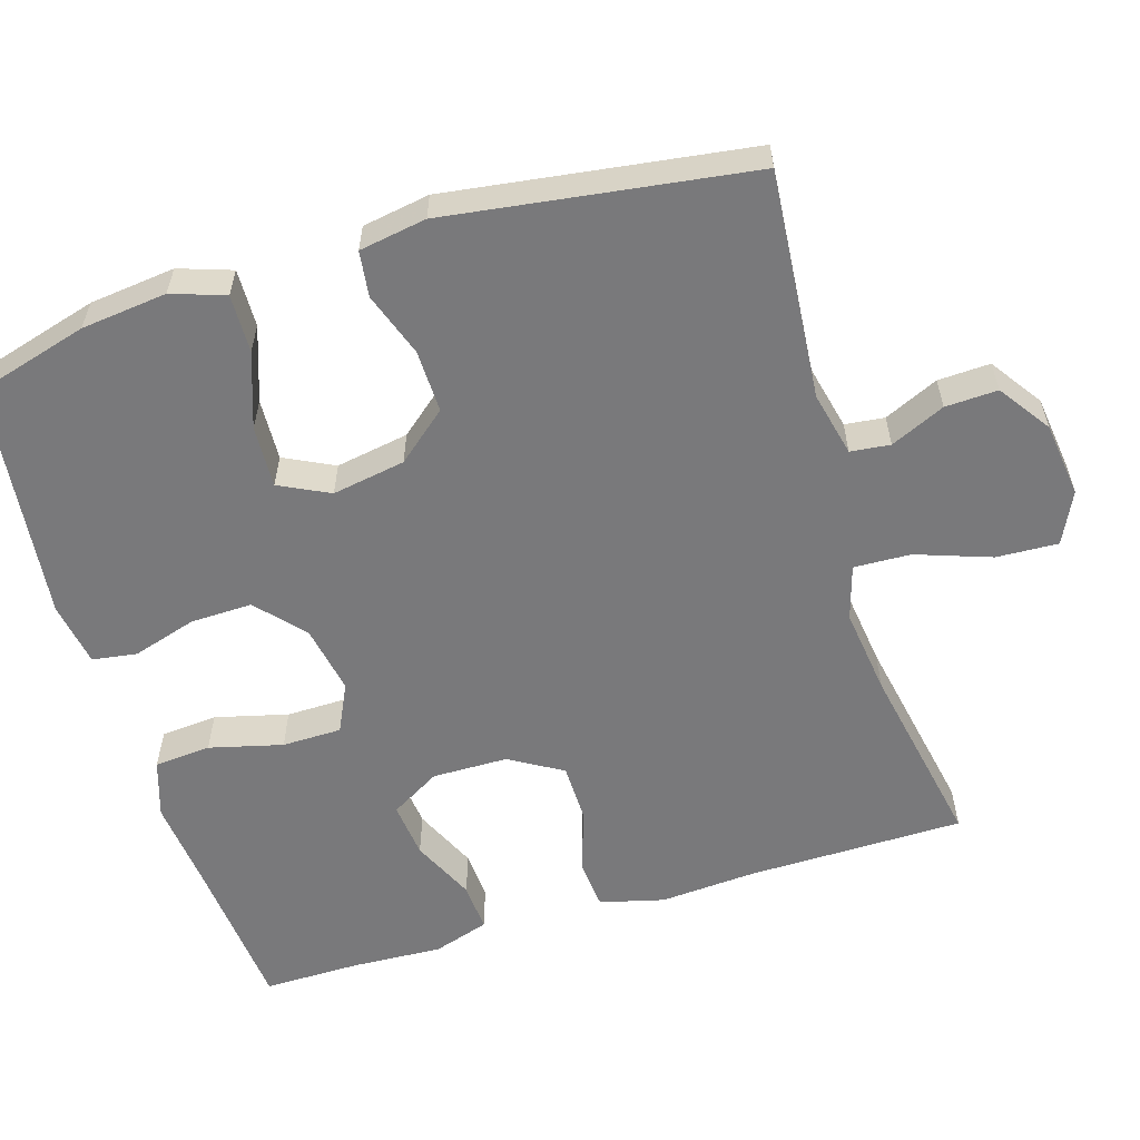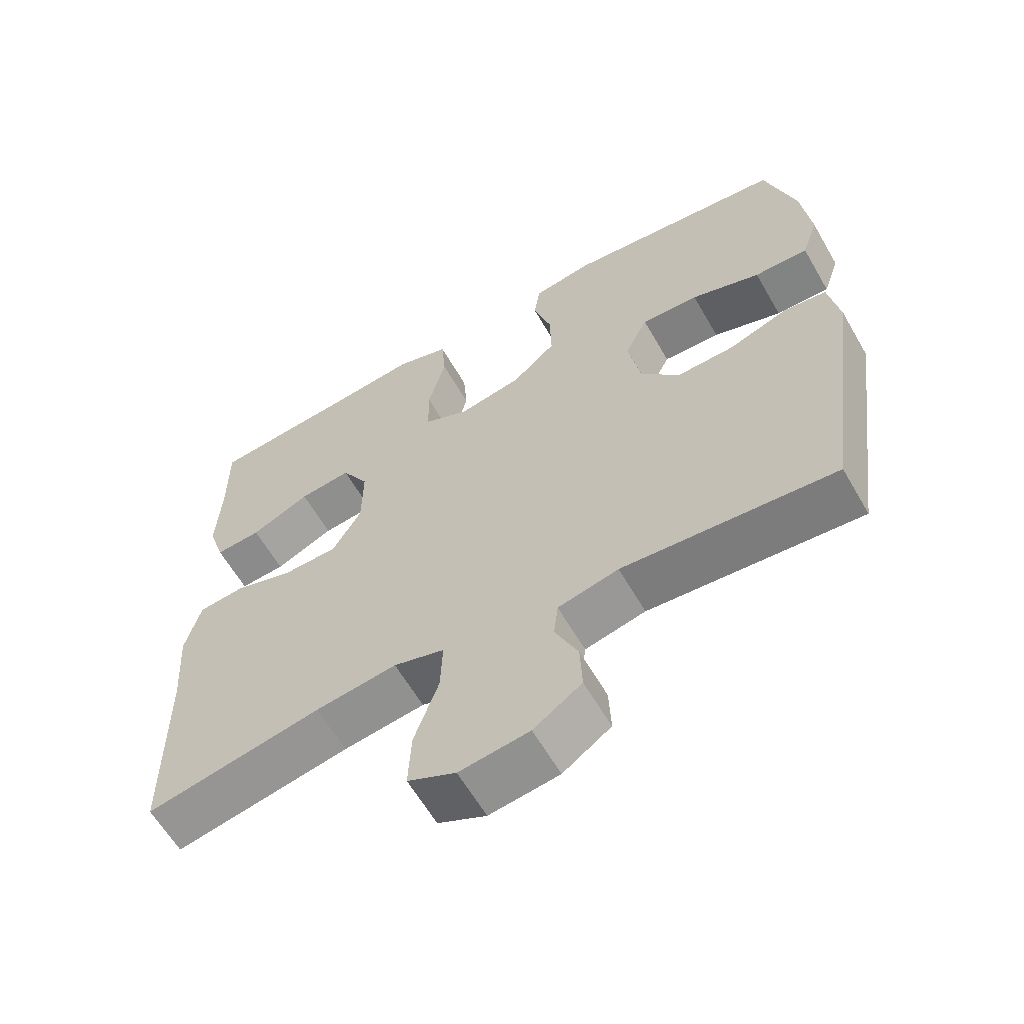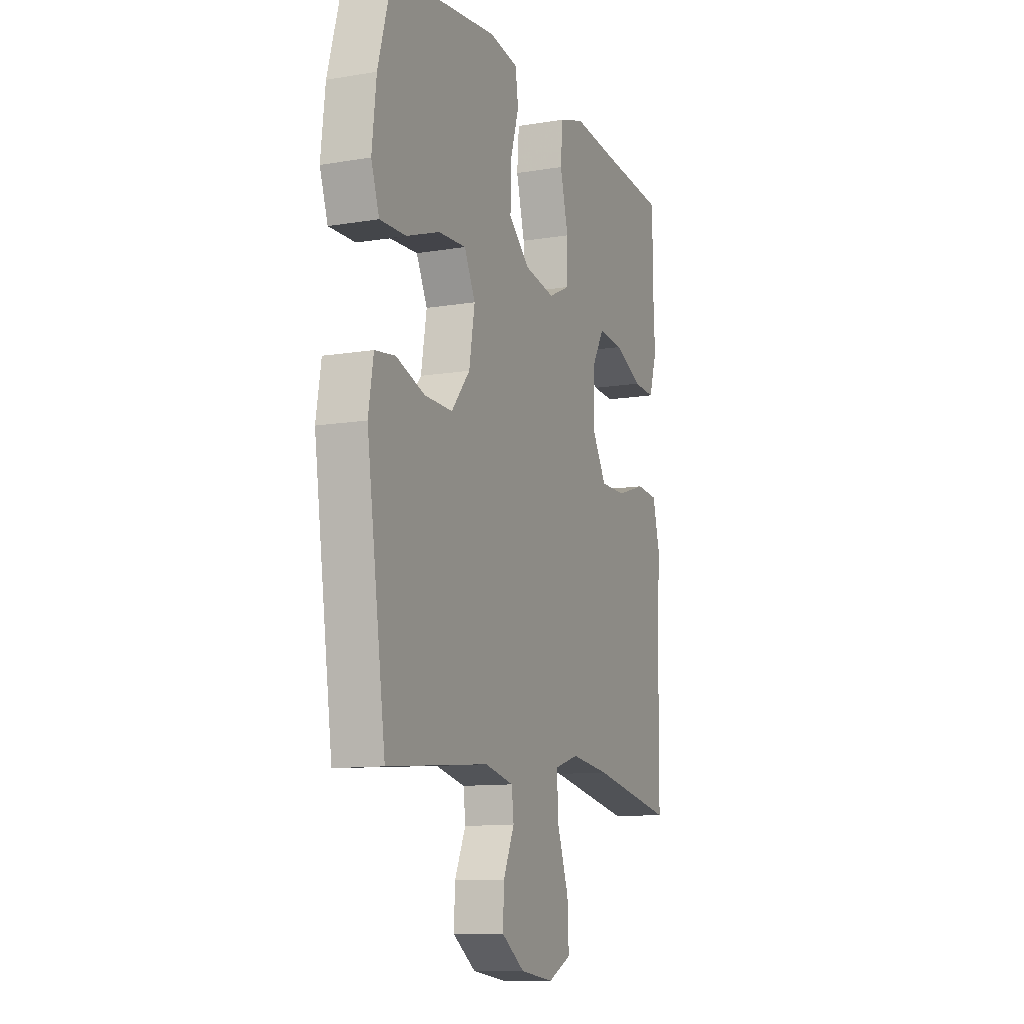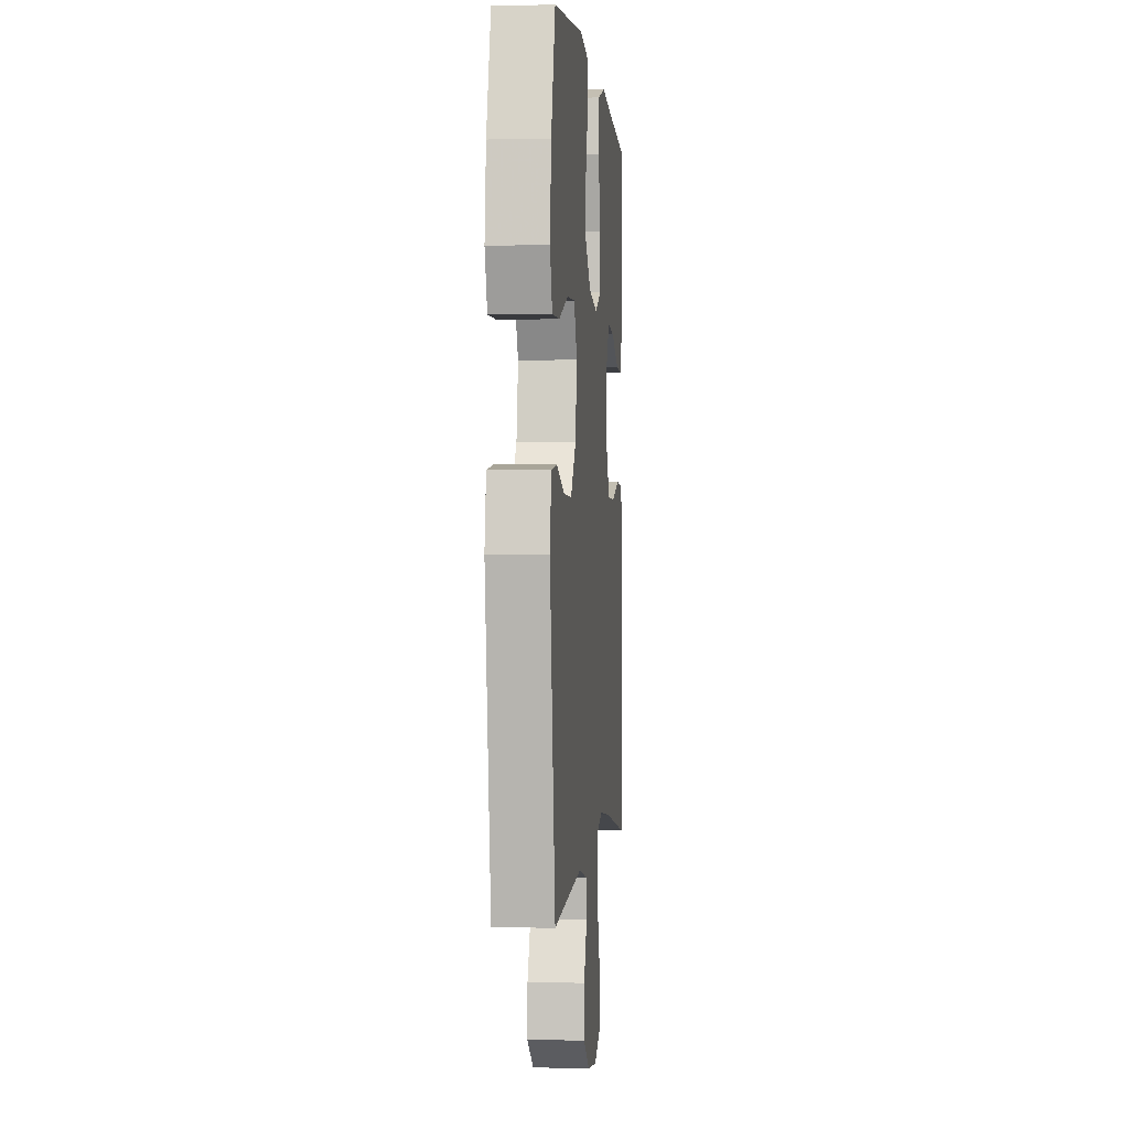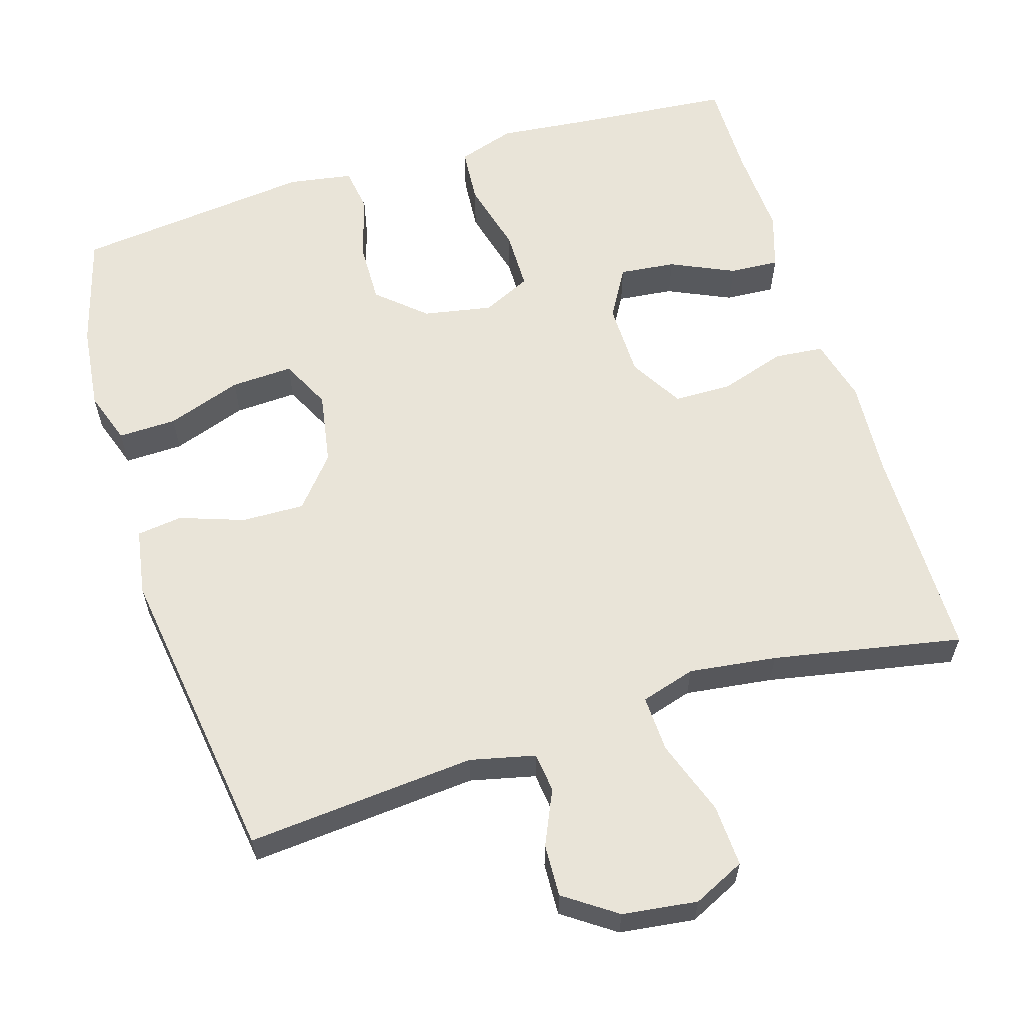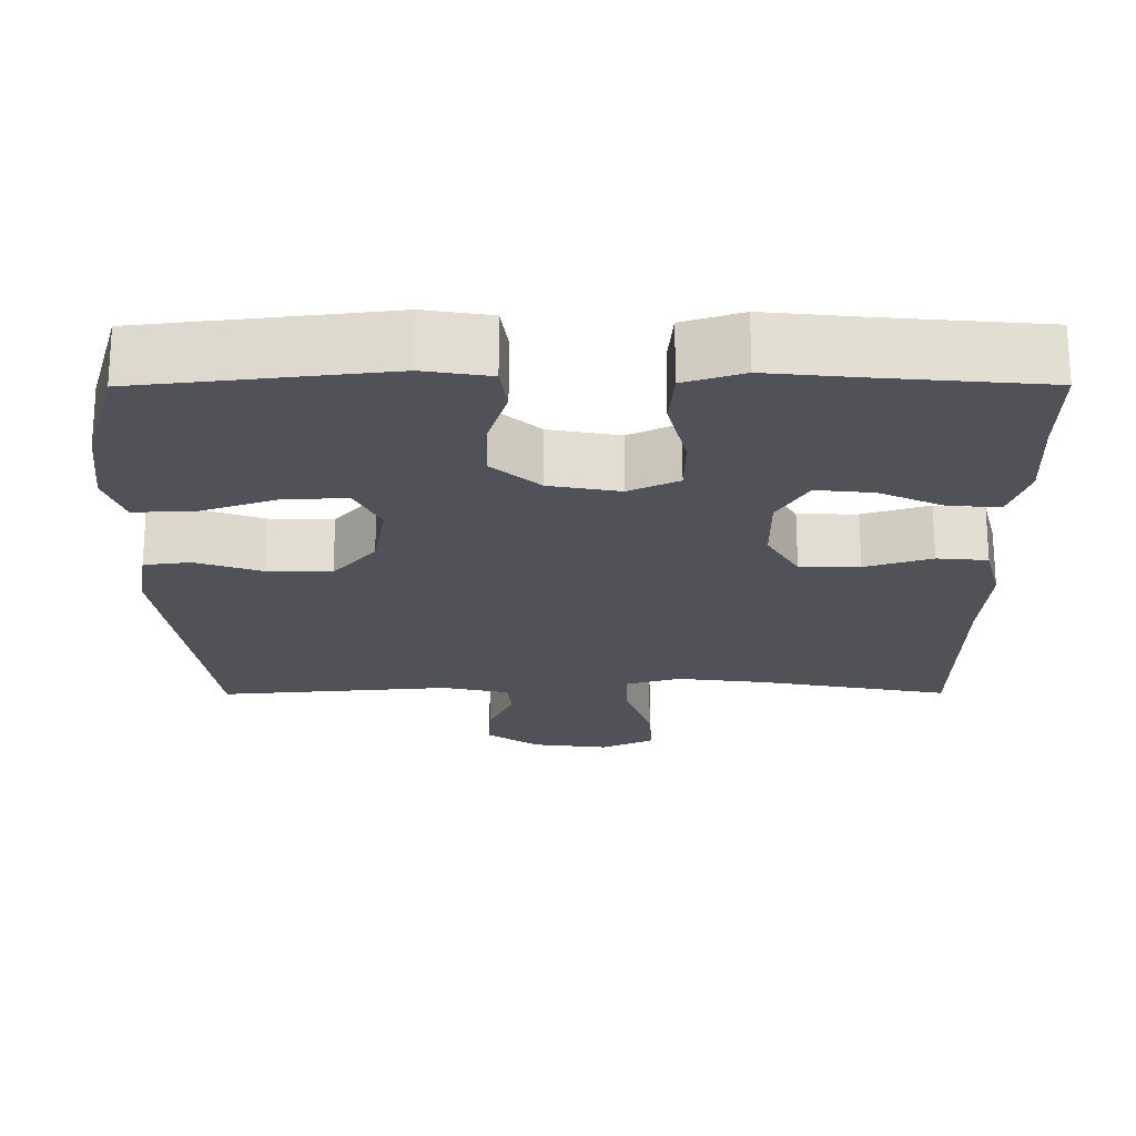
<metadata>
{"format":"obj","ext":"obj","renderer":"f3d","projection":"perspective","resolution":1024,"background":"white","views":[{"elev":-57.9,"azim":107.0,"up":"+Y"},{"elev":-61.8,"azim":30.0,"up":"+Z"},{"elev":-11.0,"azim":112.4,"up":"+Z"},{"elev":0.1,"azim":95.4,"up":"+Z"},{"elev":60.2,"azim":162.9,"up":"+Y"},{"elev":68.6,"azim":179.9,"up":"+Z"}]}
</metadata>
<code>
v -0.5 0.07 0.5
v -0.284 0.07 0.519
v -0.166 0.07 0.531
v -0.089 0.07 0.506
v -0.083 0.07 0.43
v -0.108 0.07 0.332
v -0.107 0.07 0.252
v -0.042 0.07 0.221
v 0.05 0.07 0.238
v 0.113 0.07 0.294
v 0.111 0.07 0.377
v 0.085 0.07 0.463
v 0.094 0.07 0.523
v 0.18 0.07 0.537
v 0.5 0.07 0.5
v 0.543 0.07 0.348
v 0.556 0.07 0.233
v 0.532 0.07 0.162
v 0.454 0.07 0.164
v 0.354 0.07 0.199
v 0.271 0.07 0.203
v 0.238 0.07 0.136
v 0.255 0.07 0.038
v 0.311 0.07 -0.029
v 0.395 0.07 -0.027
v 0.481 0.07 0.003
v 0.542 0.07 -0.005
v 0.557 0.07 -0.095
v 0.5 0.07 -0.5
v 0.195 0.07 -0.474
v 0.108 0.07 -0.494
v 0.102 0.07 -0.547
v 0.135 0.07 -0.62
v 0.138 0.07 -0.69
v 0.069 0.07 -0.738
v -0.031 0.07 -0.751
v -0.1 0.07 -0.718
v -0.096 0.07 -0.635
v -0.061 0.07 -0.535
v -0.058 0.07 -0.459
v -0.131 0.07 -0.437
v -0.248 0.07 -0.452
v -0.5 0.07 -0.5
v -0.503 0.07 -0.209
v -0.512 0.07 -0.08
v -0.49 0.07 0.006
v -0.424 0.07 0.012
v -0.337 0.07 -0.016
v -0.259 0.07 -0.015
v -0.217 0.07 0.056
v -0.216 0.07 0.157
v -0.255 0.07 0.224
v -0.33 0.07 0.216
v -0.415 0.07 0.177
v -0.481 0.07 0.173
v -0.505 0.07 0.248
v -0.499 0.07 0.37
v -0.5 0 0.5
v -0.284 0 0.519
v -0.166 0 0.531
v -0.089 0 0.506
v -0.083 0 0.43
v -0.108 0 0.332
v -0.107 0 0.252
v -0.042 0 0.221
v 0.05 0 0.238
v 0.113 0 0.294
v 0.111 0 0.377
v 0.085 0 0.463
v 0.094 0 0.523
v 0.18 0 0.537
v 0.5 0 0.5
v 0.543 0 0.348
v 0.556 0 0.233
v 0.532 0 0.162
v 0.454 0 0.164
v 0.354 0 0.199
v 0.271 0 0.203
v 0.238 0 0.136
v 0.255 0 0.038
v 0.311 0 -0.029
v 0.395 0 -0.027
v 0.481 0 0.003
v 0.542 0 -0.005
v 0.557 0 -0.095
v 0.5 0 -0.5
v 0.195 0 -0.474
v 0.108 0 -0.494
v 0.102 0 -0.547
v 0.135 0 -0.62
v 0.138 0 -0.69
v 0.069 0 -0.738
v -0.031 0 -0.751
v -0.1 0 -0.718
v -0.096 0 -0.635
v -0.061 0 -0.535
v -0.058 0 -0.459
v -0.131 0 -0.437
v -0.248 0 -0.452
v -0.5 0 -0.5
v -0.503 0 -0.209
v -0.512 0 -0.08
v -0.49 0 0.006
v -0.424 0 0.012
v -0.337 0 -0.016
v -0.259 0 -0.015
v -0.217 0 0.056
v -0.216 0 0.157
v -0.255 0 0.224
v -0.33 0 0.216
v -0.415 0 0.177
v -0.481 0 0.173
v -0.505 0 0.248
v -0.499 0 0.37
f 54 55 56 57
f 53 54 57 1
f 52 53 1 2
f 51 52 2 3
f 50 51 3 4
f 45 46 47 48
f 44 45 48 49
f 42 43 44 49
f 41 42 49 50
f 36 37 38 39
f 36 39 40
f 35 36 40
f 32 33 34 35
f 31 32 35 40
f 30 31 40 41
f 25 26 27 28
f 24 25 28 29
f 23 24 29 30
f 17 18 19 20
f 17 20 21
f 16 17 21
f 15 16 21
f 14 15 21
f 11 12 13 14
f 10 11 14 21
f 9 10 21 22
f 50 4 5 6
f 50 6 7
f 41 50 7 8
f 22 23 30 41
f 8 9 22 41
f 114 113 112 111
f 58 114 111 110
f 59 58 110 109
f 60 59 109 108
f 61 60 108 107
f 105 104 103 102
f 106 105 102 101
f 106 101 100 99
f 107 106 99 98
f 96 95 94 93
f 97 96 93
f 97 93 92
f 92 91 90 89
f 97 92 89 88
f 98 97 88 87
f 85 84 83 82
f 86 85 82 81
f 87 86 81 80
f 77 76 75 74
f 78 77 74
f 78 74 73
f 78 73 72
f 78 72 71
f 71 70 69 68
f 78 71 68 67
f 79 78 67 66
f 63 62 61 107
f 64 63 107
f 65 64 107 98
f 98 87 80 79
f 98 79 66 65
f 1 58 59 2
f 2 59 60 3
f 3 60 61 4
f 4 61 62 5
f 5 62 63 6
f 6 63 64 7
f 7 64 65 8
f 8 65 66 9
f 9 66 67 10
f 10 67 68 11
f 11 68 69 12
f 12 69 70 13
f 13 70 71 14
f 14 71 72 15
f 15 72 73 16
f 16 73 74 17
f 17 74 75 18
f 18 75 76 19
f 19 76 77 20
f 20 77 78 21
f 21 78 79 22
f 22 79 80 23
f 23 80 81 24
f 24 81 82 25
f 25 82 83 26
f 26 83 84 27
f 27 84 85 28
f 28 85 86 29
f 29 86 87 30
f 30 87 88 31
f 31 88 89 32
f 32 89 90 33
f 33 90 91 34
f 34 91 92 35
f 35 92 93 36
f 36 93 94 37
f 37 94 95 38
f 38 95 96 39
f 39 96 97 40
f 40 97 98 41
f 41 98 99 42
f 42 99 100 43
f 43 100 101 44
f 44 101 102 45
f 45 102 103 46
f 46 103 104 47
f 47 104 105 48
f 48 105 106 49
f 49 106 107 50
f 50 107 108 51
f 51 108 109 52
f 52 109 110 53
f 53 110 111 54
f 54 111 112 55
f 55 112 113 56
f 56 113 114 57
f 57 114 58 1

</code>
